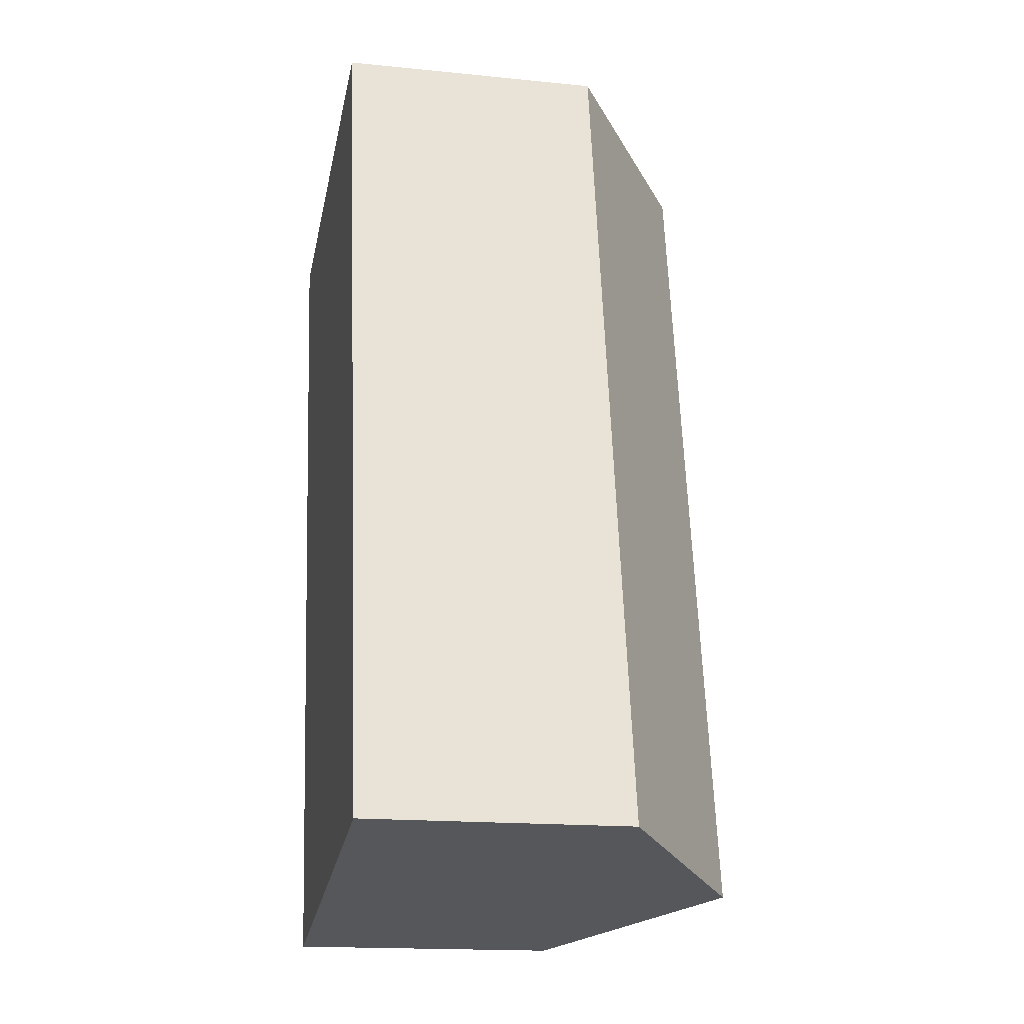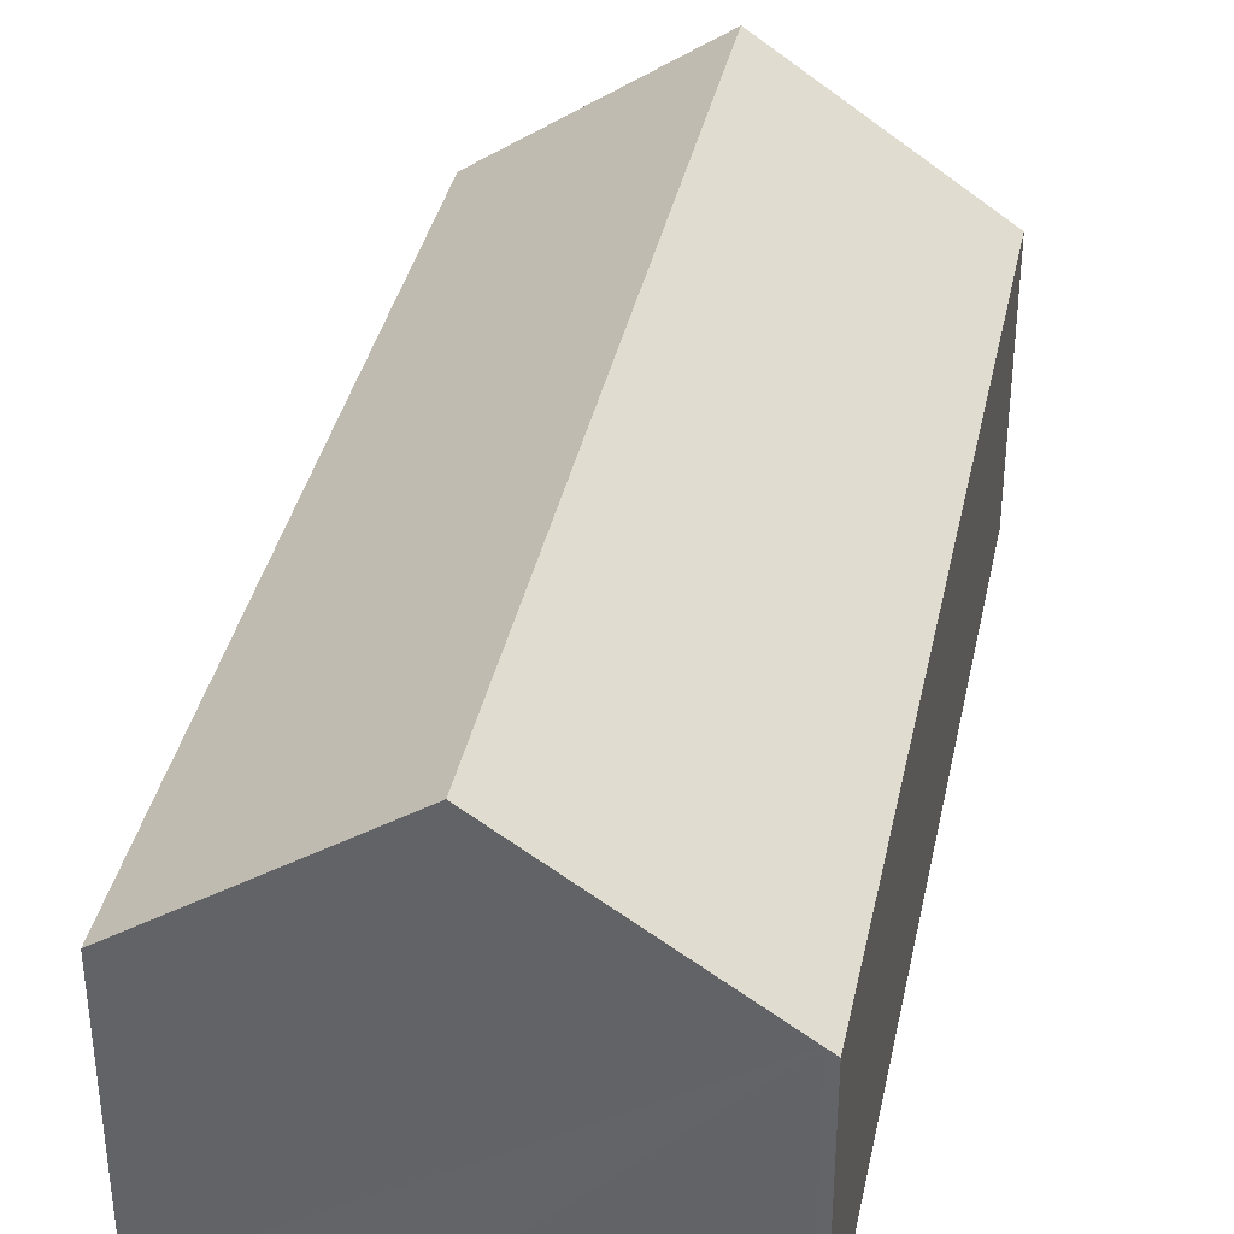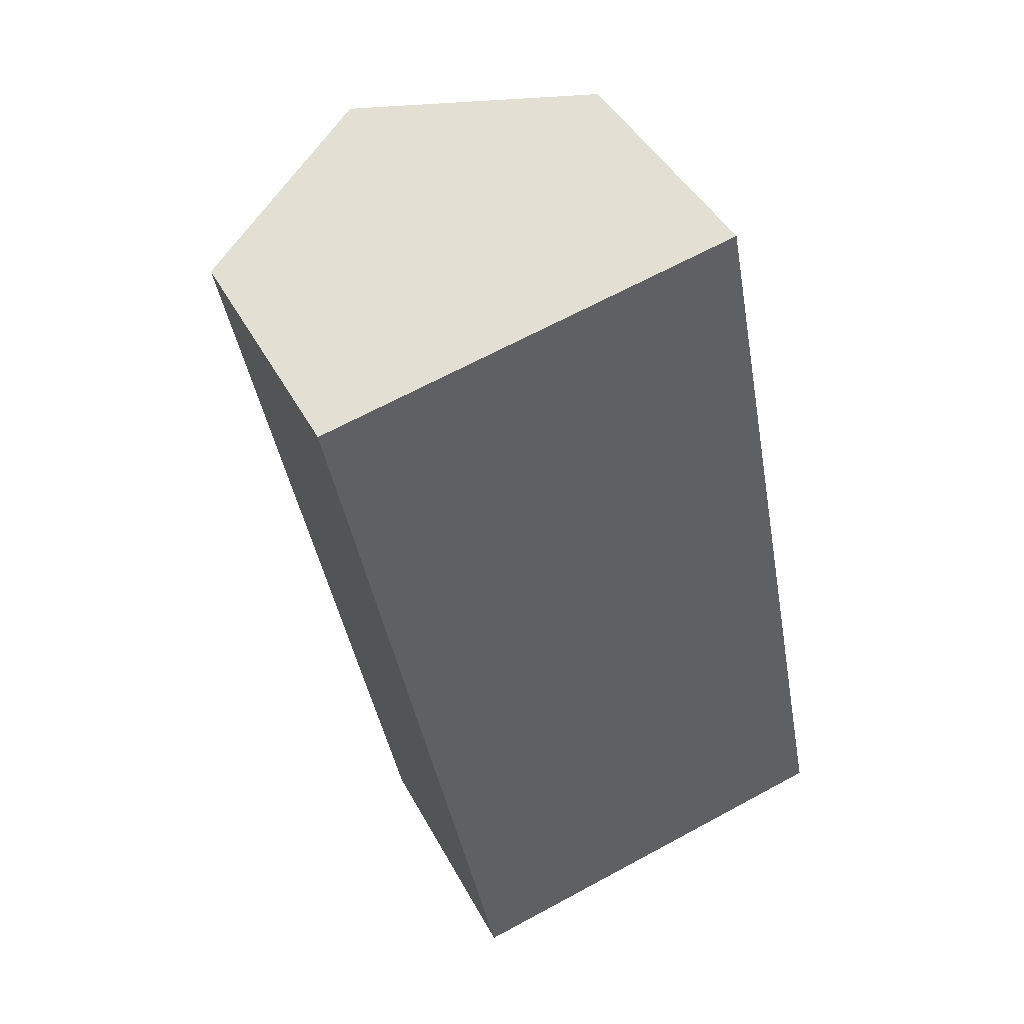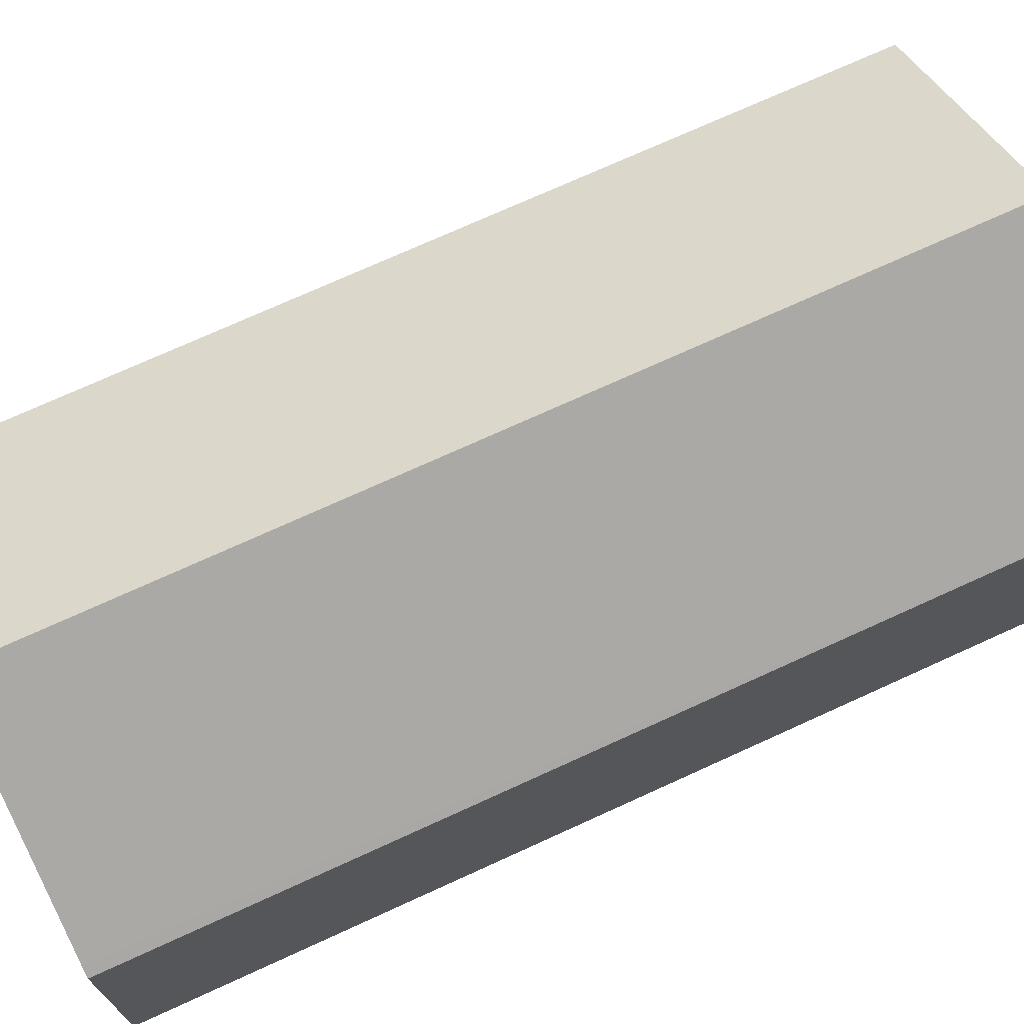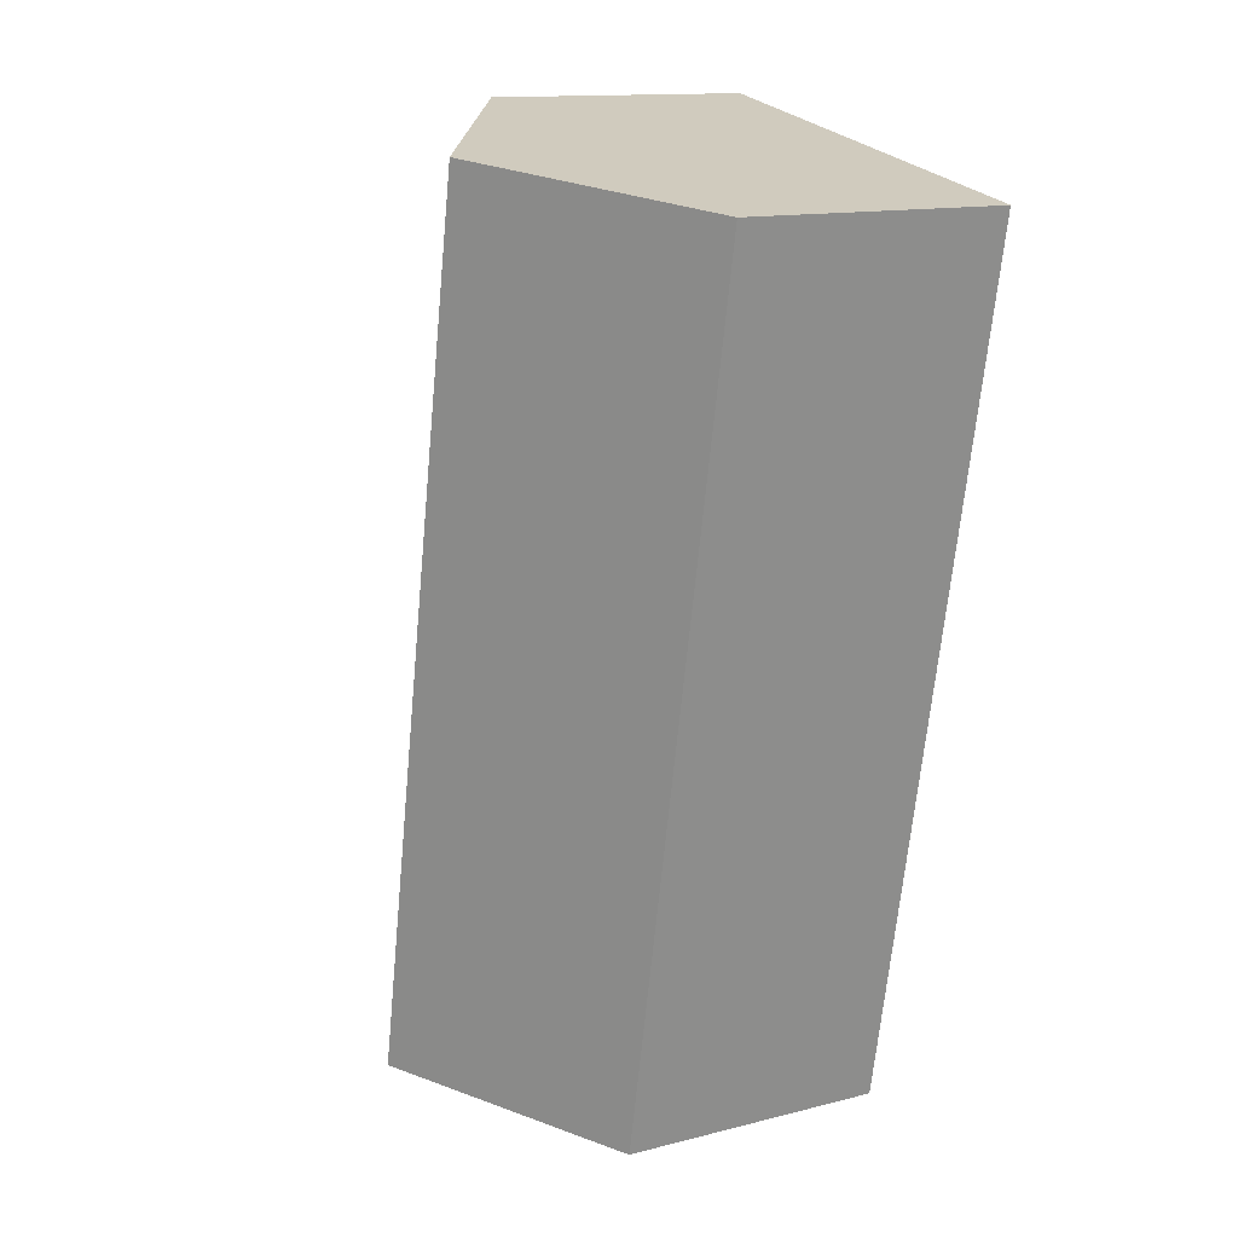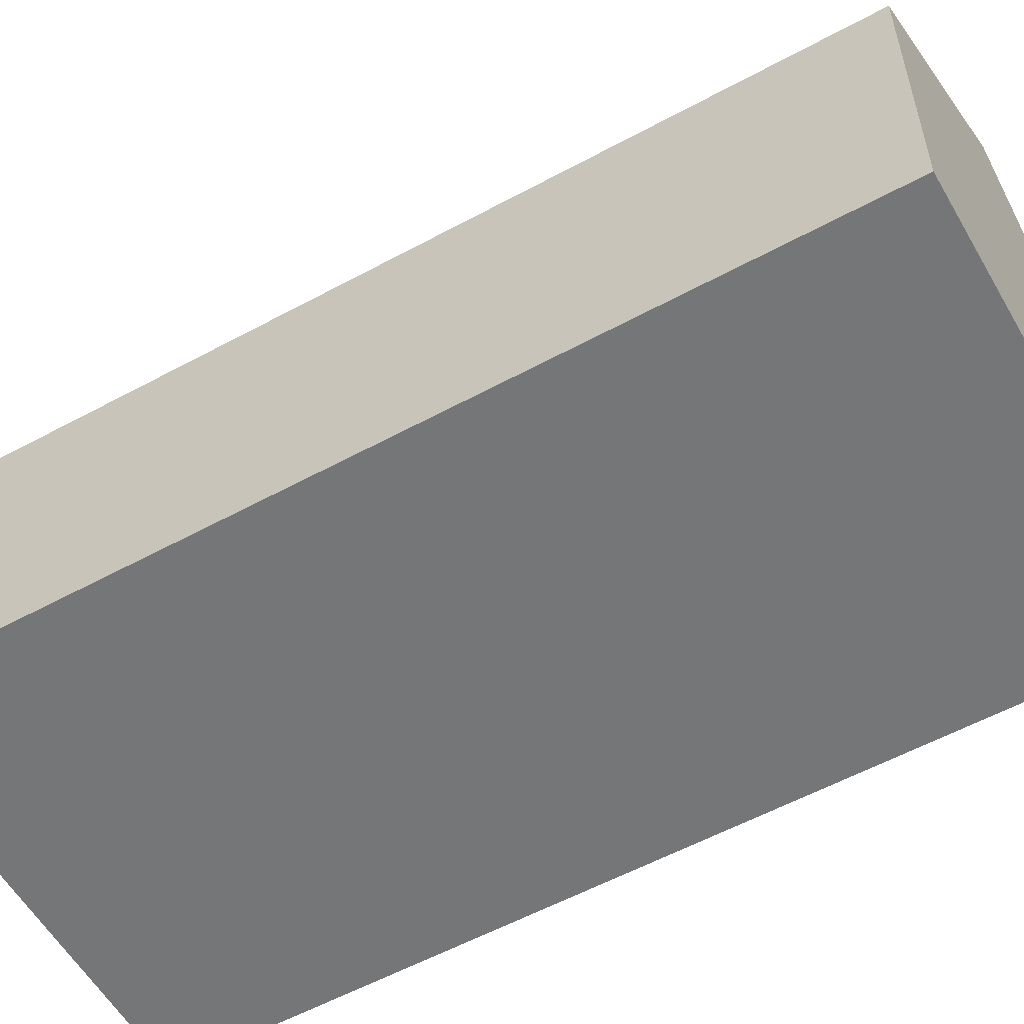
<metadata>
{"format":"obj","ext":"obj","renderer":"f3d","projection":"perspective","resolution":1024,"background":"white","views":[{"elev":-16.8,"azim":78.5,"up":"+Z"},{"elev":37.2,"azim":-179.2,"up":"+Y"},{"elev":43.5,"azim":-26.4,"up":"+Z"},{"elev":72.6,"azim":-125.5,"up":"+Y"},{"elev":13.6,"azim":-119.8,"up":"+Z"},{"elev":-56.7,"azim":-71.3,"up":"+Y"}]}
</metadata>
<code>
v  6.637 5.886 -12.61
v  8.595 4.177 -9.498
v  9.104 4.177 -12.13
v  8.003 4.177 -6.427
v  6.521 4.177 1.258
v  3.261 6.436 0.629
v  5.843 6.436 -12.76
v  0 4.177 2.558e-16
v  2.72 4.273 -13.36
v  2.582 4.177 -13.38
v  6.521 -7.703e-17 1.258
v  3.261 -3.852e-17 0.629
v  0 0 0
v  8.003 3.935e-16 -6.427
v  8.595 5.816e-16 -9.498
v  9.104 7.431e-16 -12.13
v  6.637 7.722e-16 -12.61
v  2.72 8.18e-16 -13.36
v  5.843 7.815e-16 -12.76
v  2.582 8.195e-16 -13.38
g defaultobject
f 1 2 3
f 2 1 4
f 4 1 5
f 5 1 6
f 6 1 7
f 8 9 10
f 9 8 7
f 7 8 6
f 8 5 6
f 5 8 11
f 11 8 12
f 12 8 13
f 11 4 5
f 4 11 14
f 4 14 2
f 2 14 15
f 2 15 3
f 3 15 16
f 16 1 3
f 1 16 7
f 7 16 9
f 9 16 17
f 9 17 18
f 18 17 19
f 18 10 9
f 10 18 20
f 20 8 10
f 8 20 13
f 15 17 16
f 17 15 19
f 19 15 18
f 18 15 20
f 20 15 13
f 13 15 14
f 13 14 12
f 12 14 11

</code>
